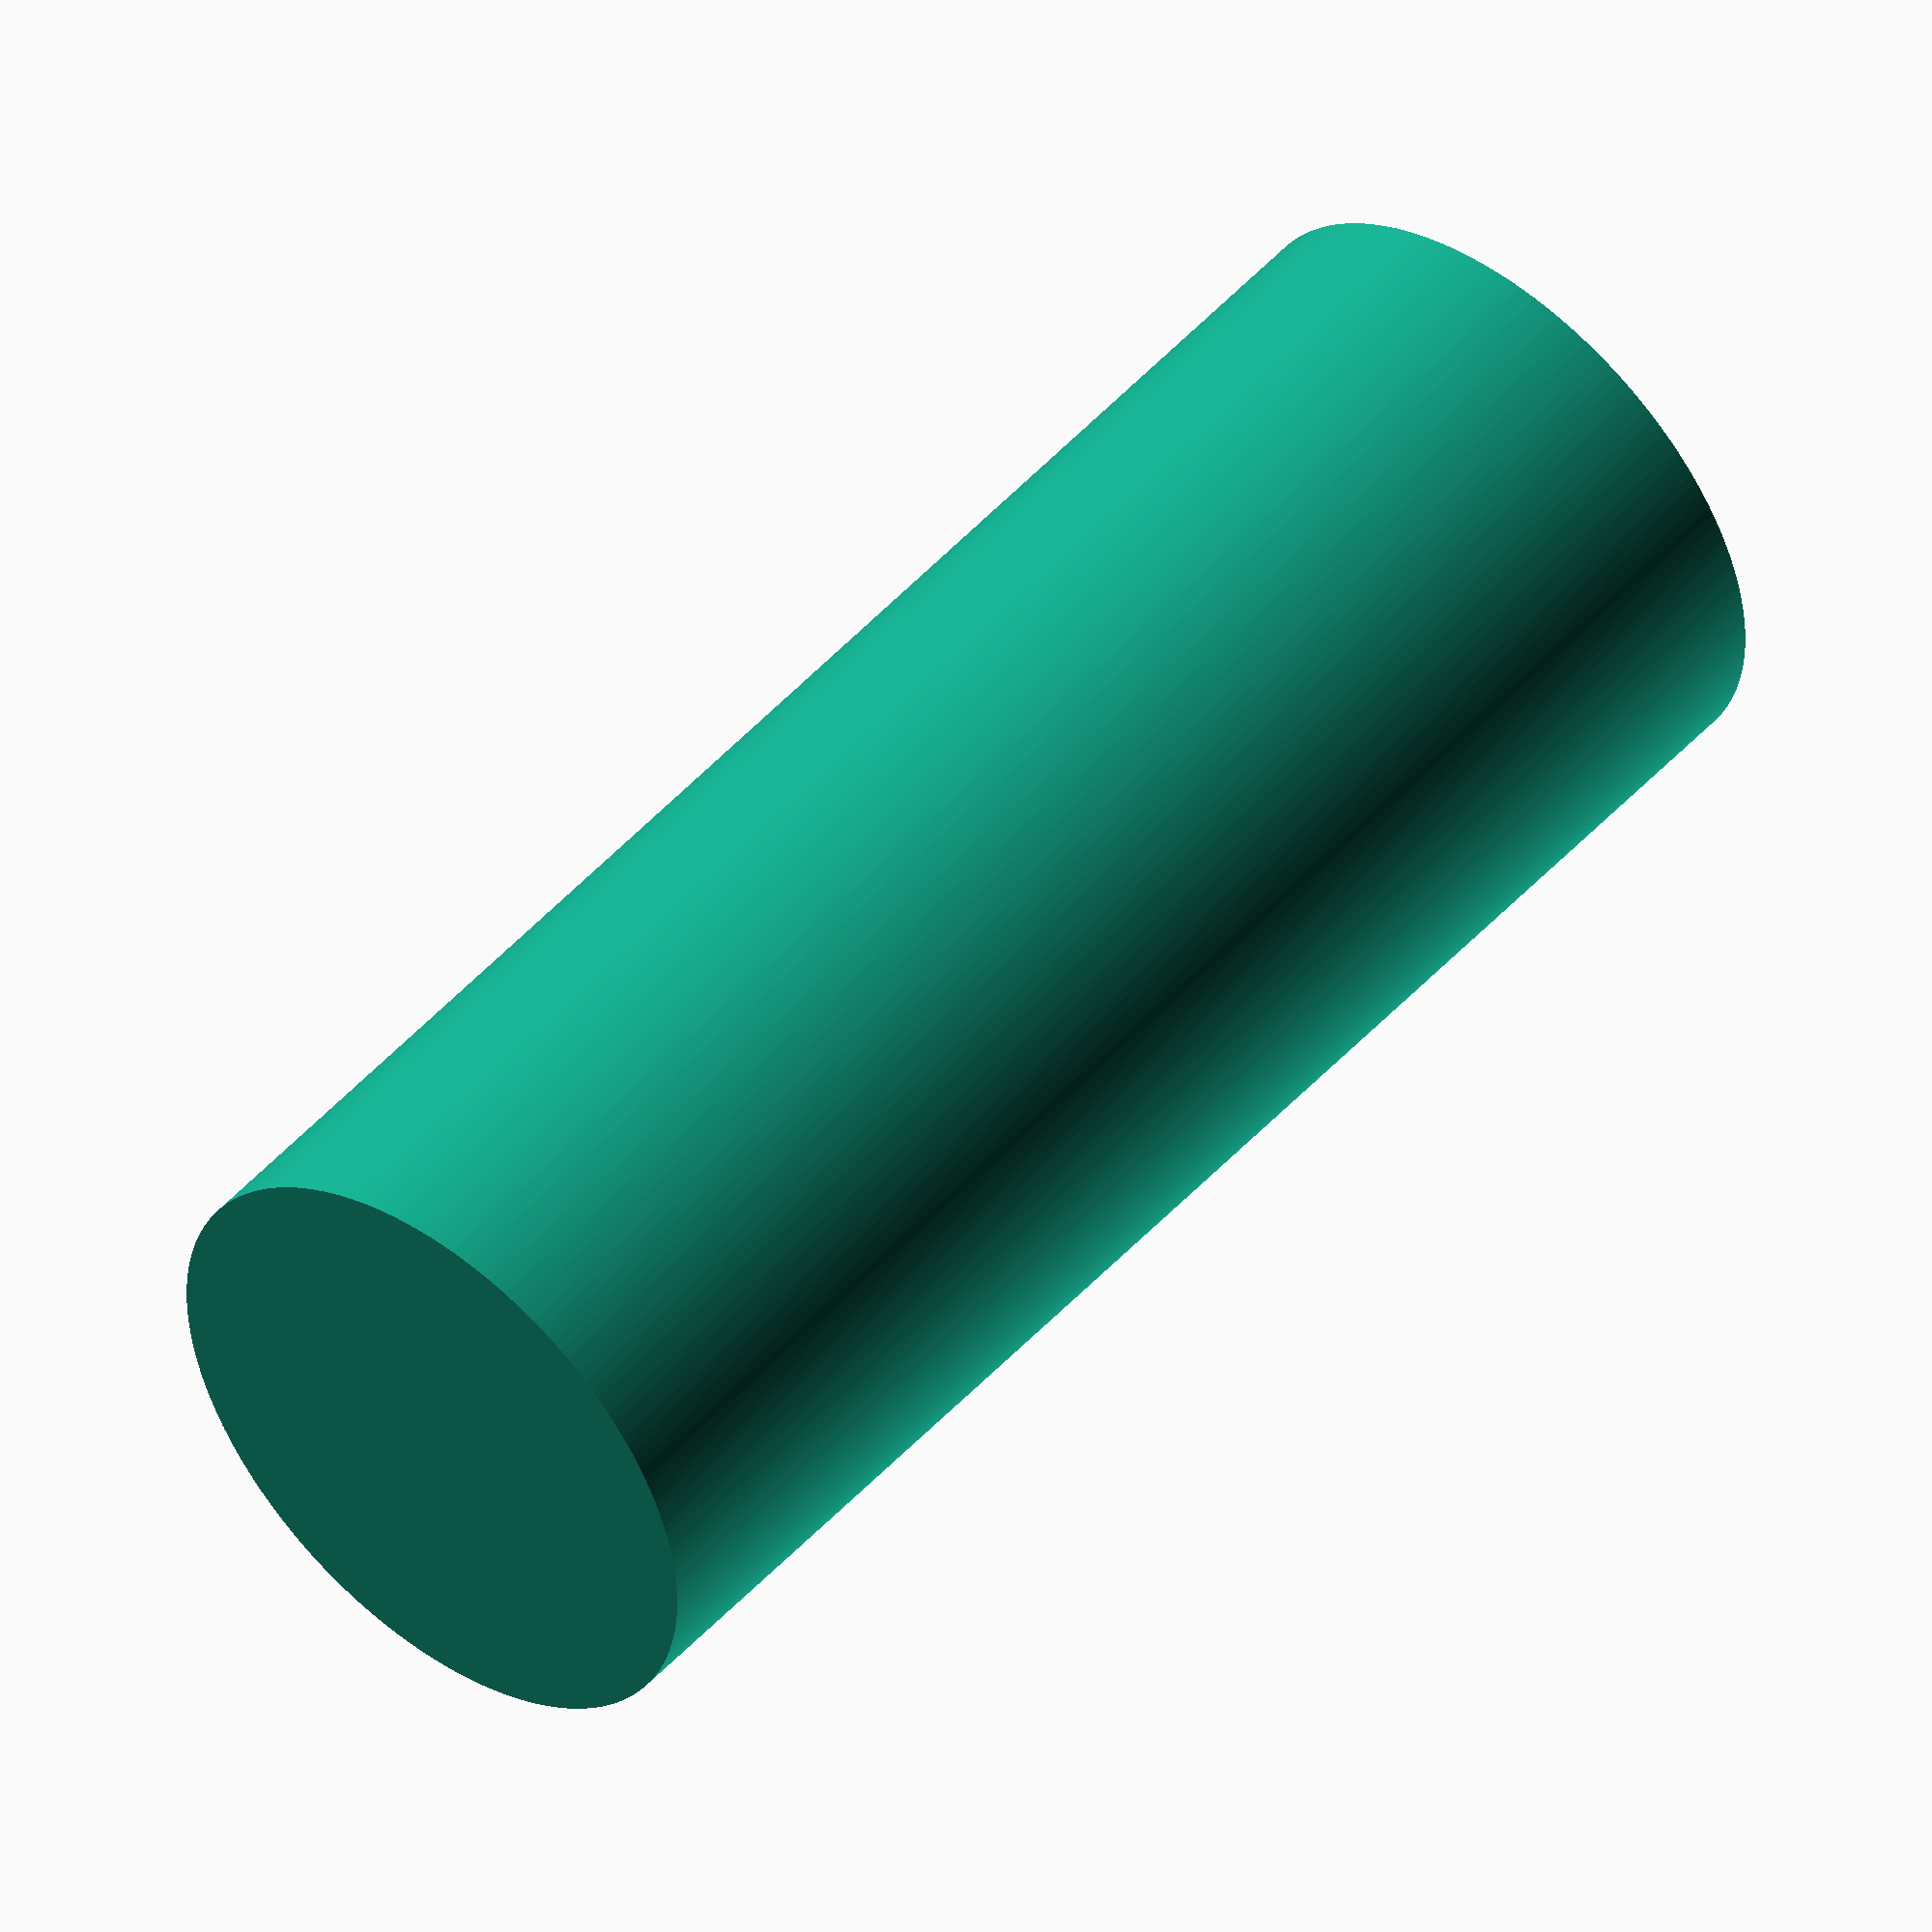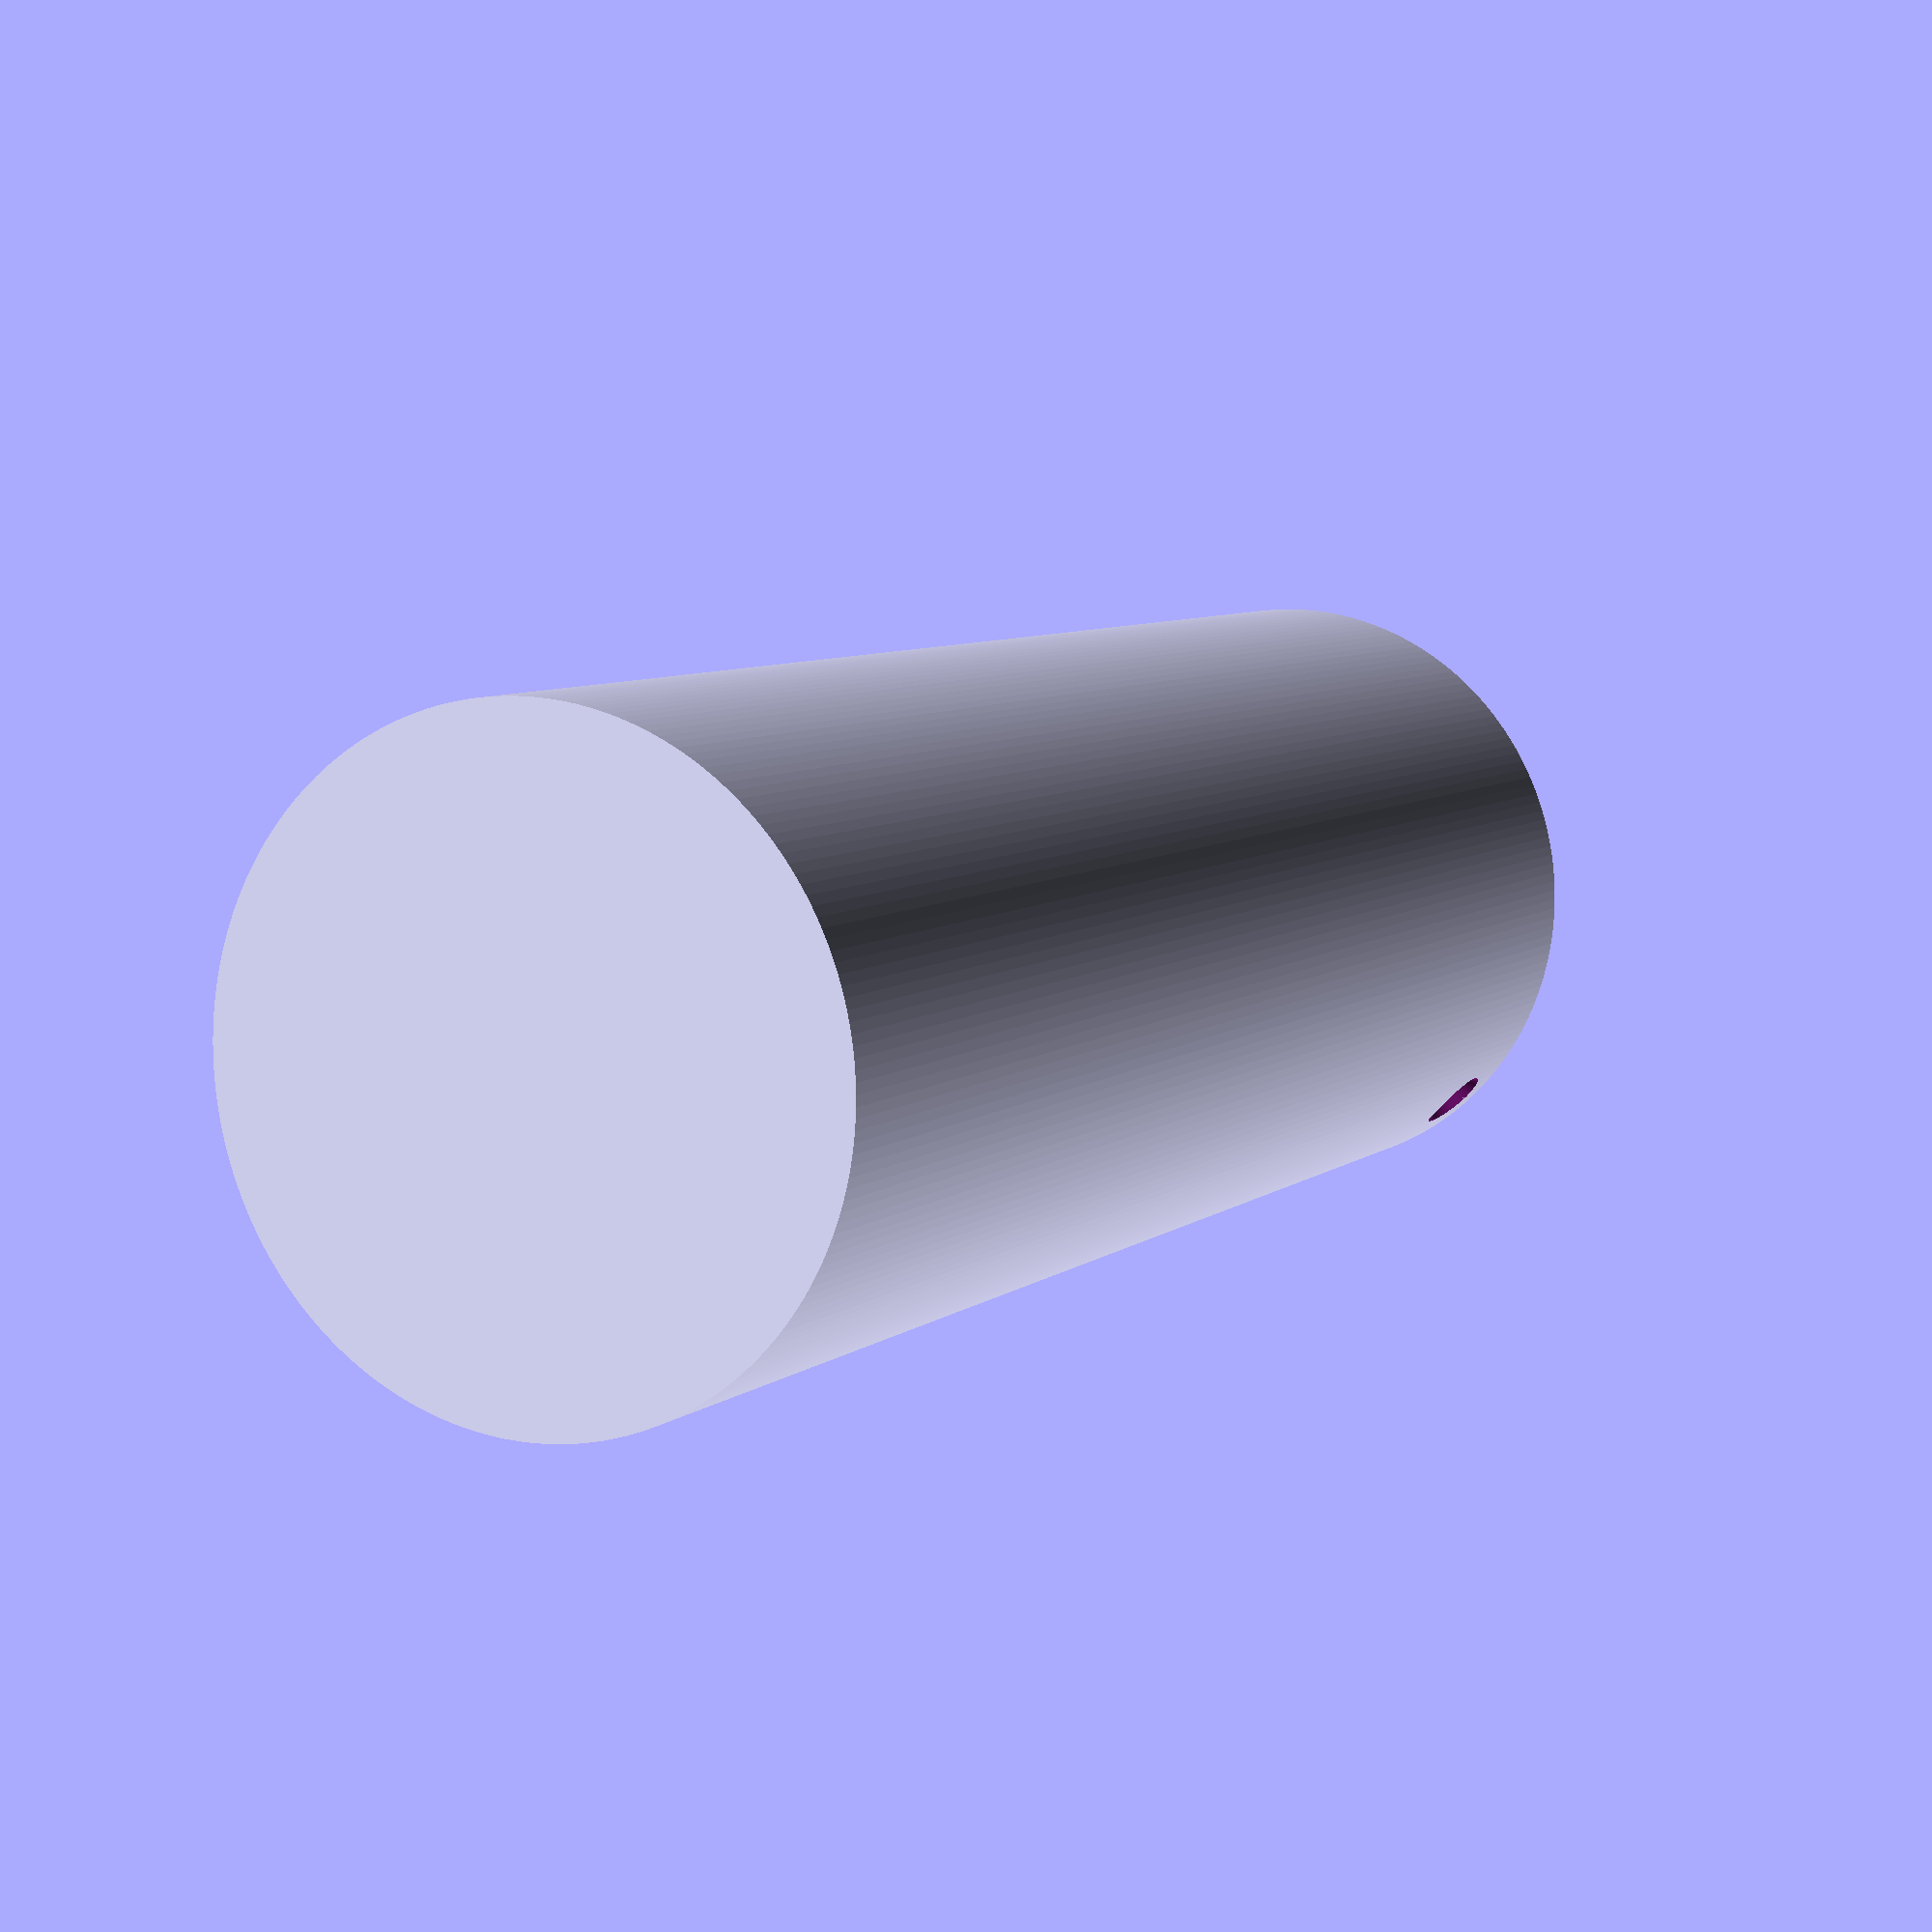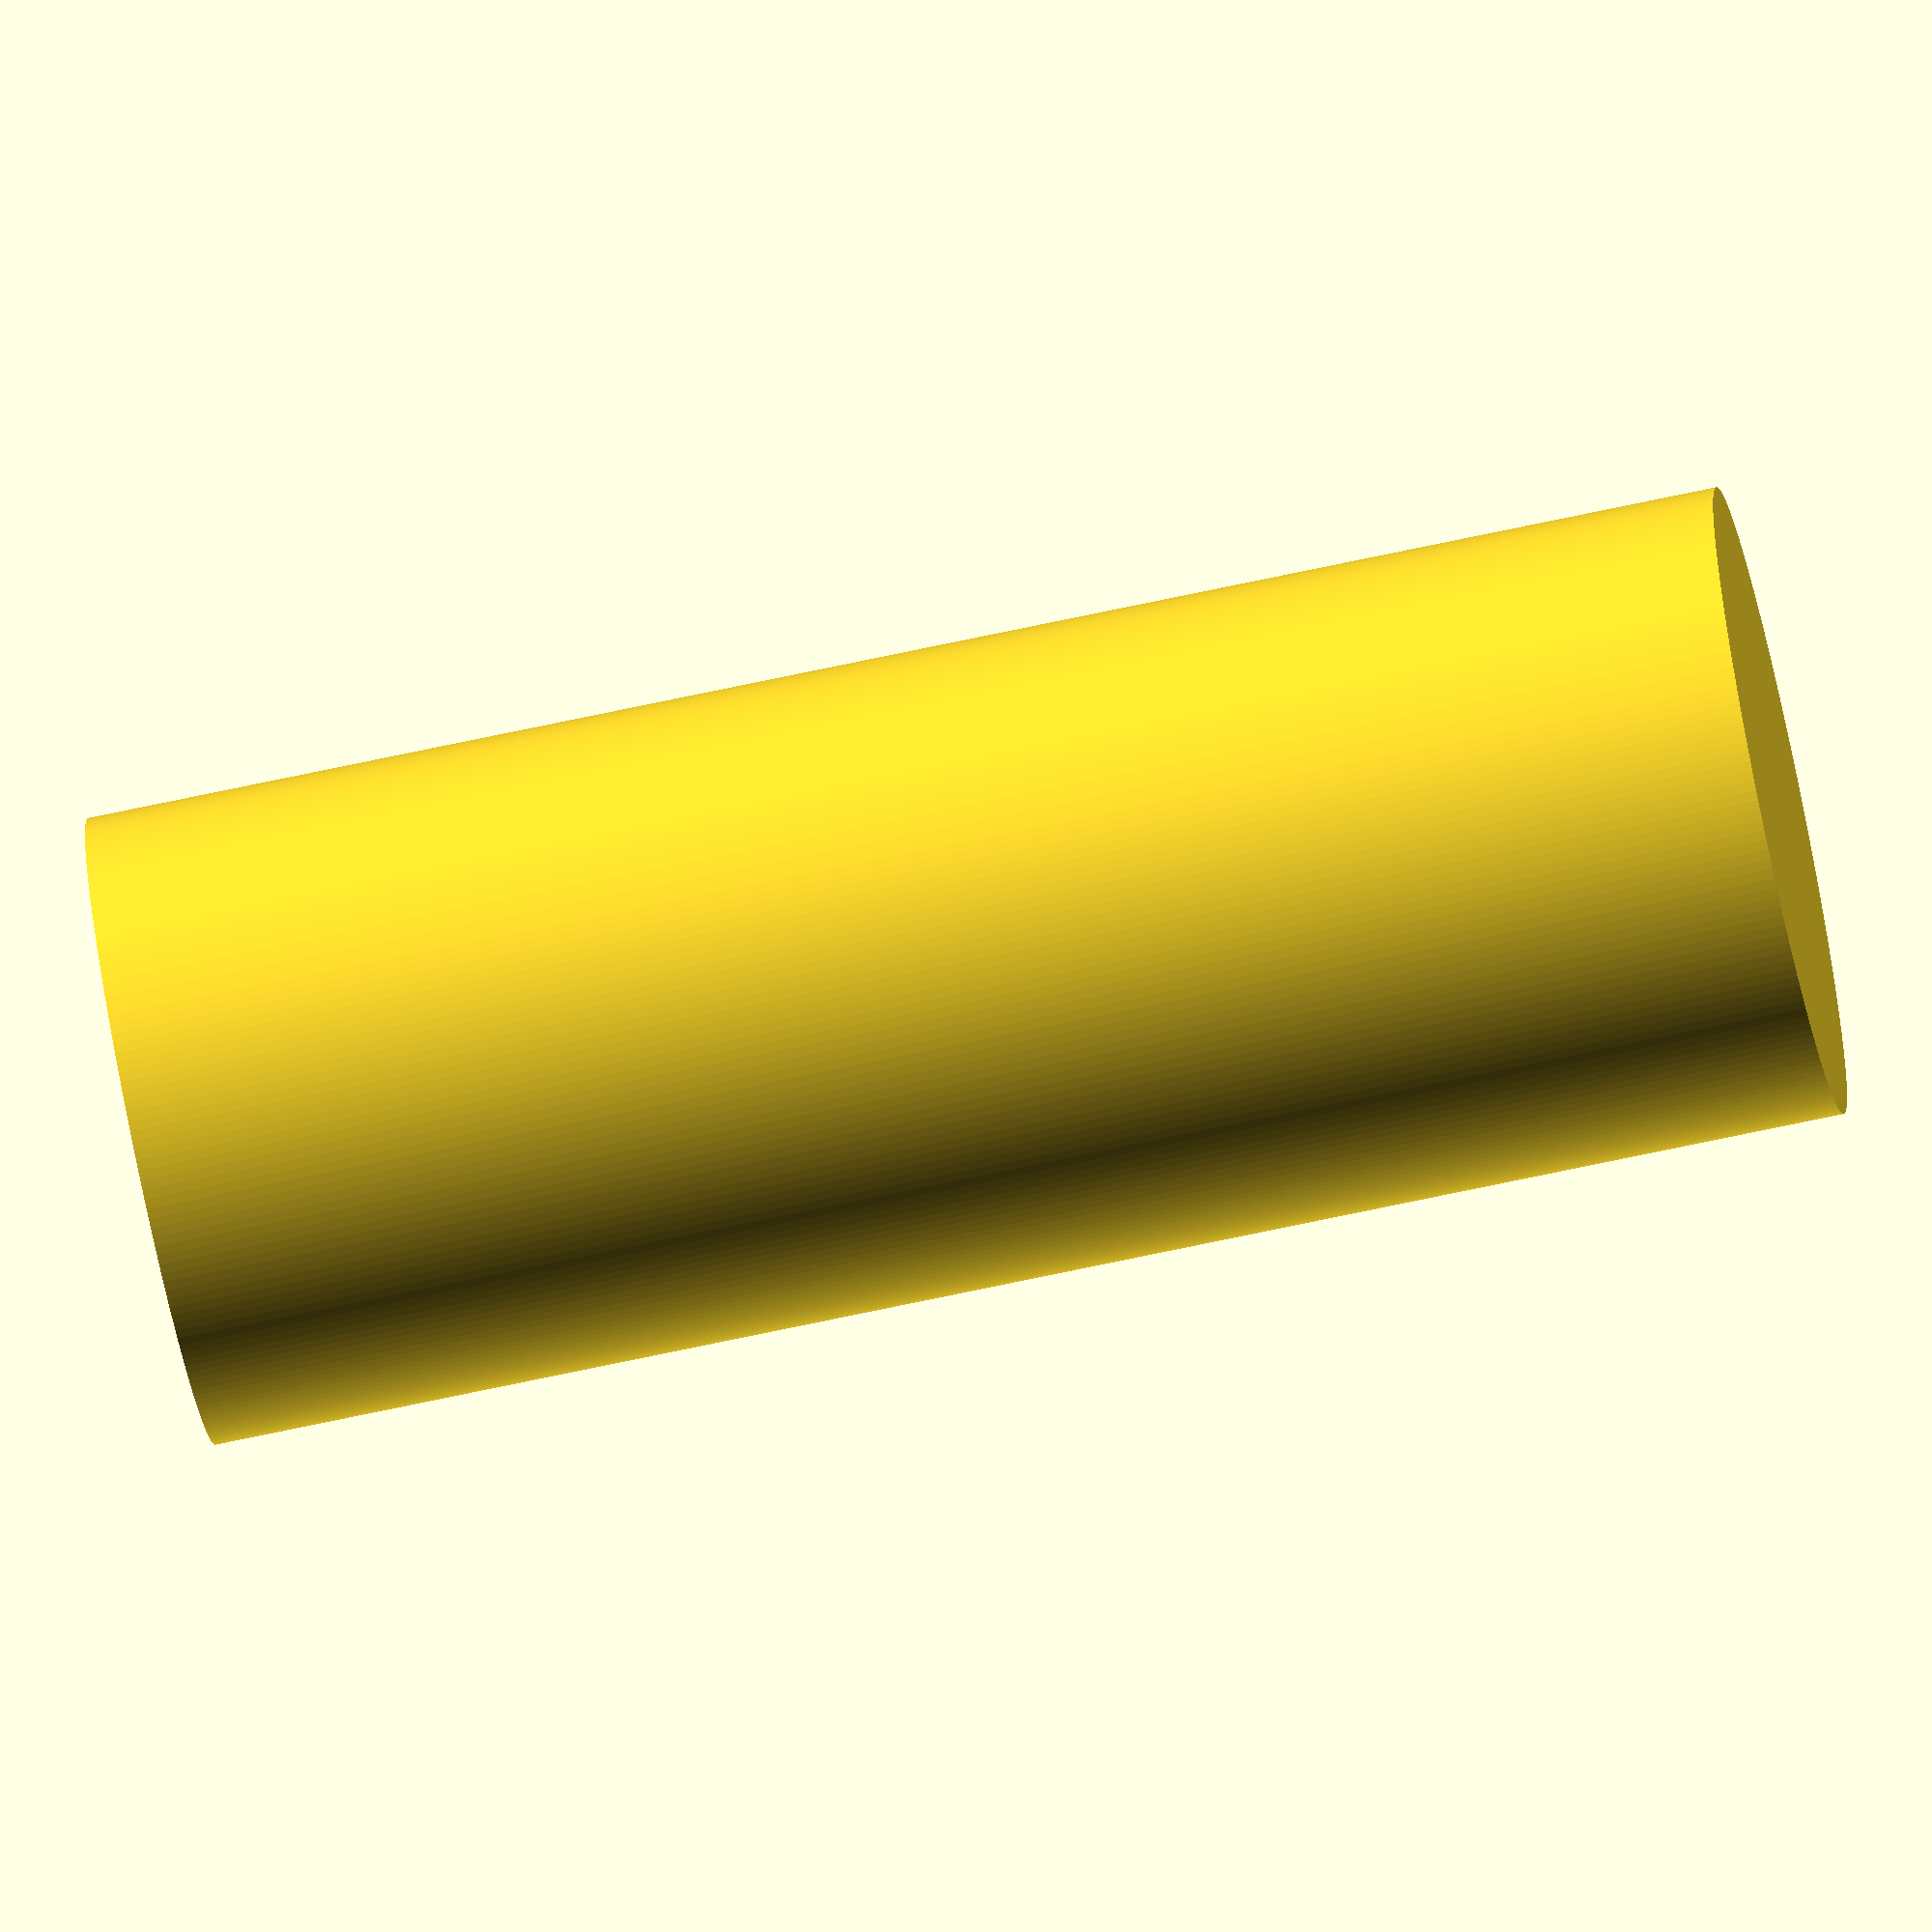
<openscad>
//These measurements work well on my machine for PETG at 100% scale and 101% flow and PLA at 104% scale and 99% flow.
cylinder_diameter=33.8;
cylinder_height=88;
cone_base=4;
cone_tip=1.25;
cone_height=2;
$fn=200;

difference(){
cylinder(d=cylinder_diameter,h=cylinder_height);
translate([0,cylinder_diameter/2,cylinder_height-cone_base/2-1.5])
rotate([90,0,0]){
cylinder(d1=cone_base,d2=cone_tip,h=cone_height);
}
}
</openscad>
<views>
elev=131.0 azim=352.0 roll=140.1 proj=o view=solid
elev=173.0 azim=45.4 roll=333.2 proj=p view=solid
elev=71.4 azim=56.8 roll=282.1 proj=o view=wireframe
</views>
